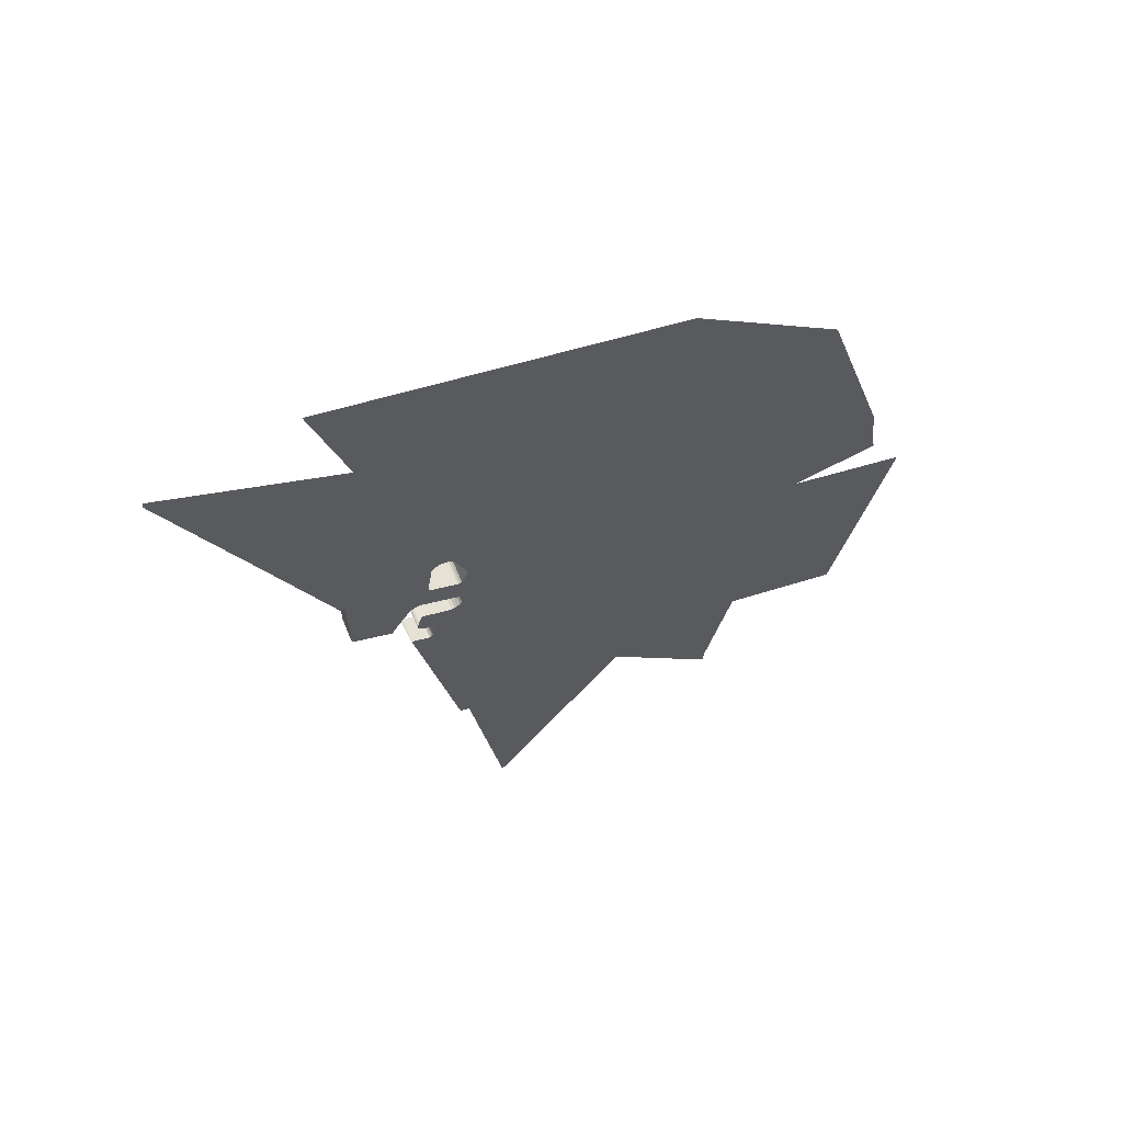
<metadata>
{"format":"obj","ext":"obj","renderer":"f3d","projection":"perspective","resolution":1024,"background":"white","views":[{"elev":66.0,"azim":157.3,"up":"+Y"}]}
</metadata>
<code>
o LM_F_FL6f_Playfield
v -94.06 93.59 1.294e-06
v -93.58 92.95 1.294e-06
v -8.819 219 8.627e-07
v -94.3 94.32 1.294e-06
v -94.06 93.59 1.294e-06
v -9.787 220.3 8.627e-07
v 161 212.7 -0
v 68.92 98.04 4.314e-07
v 132 -0.03788 -0
v -94.41 95.07 1.294e-06
v -94.3 94.32 1.294e-06
v -10.27 221.8 8.627e-07
v -95.99 108.5 1.294e-06
v -94.41 95.07 1.294e-06
v -10.49 223.3 8.627e-07
v -95.88 108.9 1.294e-06
v -95.99 108.5 1.294e-06
v -13.64 250 8.627e-07
v -95.88 108.9 1.294e-06
v -13.43 251 8.627e-07
v -95.88 109.4 1.294e-06
v -95.88 109.7 1.294e-06
v -95.88 109.4 1.294e-06
v -13.43 251 8.627e-07
v -8.819 219 8.627e-07
v -93.58 92.95 1.294e-06
v 5.219 197 8.627e-07
v 161 212.7 -0
v 132 -0.03788 -0
v 162 212.1 -0
v -94.06 93.59 1.294e-06
v -8.819 219 8.627e-07
v -9.787 220.3 8.627e-07
v -94.3 94.32 1.294e-06
v -9.787 220.3 8.627e-07
v -10.27 221.8 8.627e-07
v -94.41 95.07 1.294e-06
v -10.27 221.8 8.627e-07
v -10.49 223.3 8.627e-07
v -13.43 251.5 8.627e-07
v -119.2 224.3 8.627e-07
v -95.88 109.7 1.294e-06
v 68.92 98.04 4.314e-07
v 161 212.7 -0
v 5.864 196.1 8.627e-07
v -13.64 250 8.627e-07
v -95.99 108.5 1.294e-06
v -10.49 223.3 8.627e-07
v -95.88 108.9 1.294e-06
v -13.64 250 8.627e-07
v -13.43 251 8.627e-07
v -95.88 109.7 1.294e-06
v -13.43 251 8.627e-07
v -13.43 251.5 8.627e-07
v -142.6 339 4.314e-07
v -225 197.2 8.627e-07
v 5.219 197 8.627e-07
v 5.864 196.1 8.627e-07
v 97.96 310.8 4.314e-07
v -8.819 219 8.627e-07
v 5.219 197 8.627e-07
v 97 312 4.314e-07
v -142.6 339 4.314e-07
v -119.2 224.3 8.627e-07
v -13.43 251.5 8.627e-07
v 97.96 310.8 4.314e-07
v 5.864 196.1 8.627e-07
v 161 212.7 -0
v -9.787 220.3 8.627e-07
v -8.819 219 8.627e-07
v 75.94 345.1 4.314e-07
v -10.27 221.8 8.627e-07
v -9.787 220.3 8.627e-07
v 74.49 347.1 4.314e-07
v -10.49 223.3 8.627e-07
v -10.27 221.8 8.627e-07
v 73.76 349.2 4.314e-07
v -225 197.2 8.627e-07
v -142.6 339 4.314e-07
v -271.7 426.5 -0
v -13.64 250 8.627e-07
v -10.49 223.3 8.627e-07
v 73.44 351.5 4.314e-07
v 97.64 311.2 4.314e-07
v 5.219 197 8.627e-07
v 97.96 310.8 4.314e-07
v 97 312 4.314e-07
v 5.219 197 8.627e-07
v 97.64 311.2 4.314e-07
v 89.98 323.1 4.314e-07
v -8.819 219 8.627e-07
v 97 312 4.314e-07
v -13.43 251 8.627e-07
v -13.64 250 8.627e-07
v 68.7 391.6 4.314e-07
v 69.03 393 4.314e-07
v 75.94 345.1 4.314e-07
v -8.819 219 8.627e-07
v 89.98 323.1 4.314e-07
v 162.4 212.4 -0
v 192 424.3 -0
v 163.5 212.5 -0
v 75.46 345.8 4.314e-07
v -9.787 220.3 8.627e-07
v 75.94 345.1 4.314e-07
v 170.9 215.2 -0
v 194.2 424.5 -0
v 75.46 345.8 4.314e-07
v 74.49 347.1 4.314e-07
v -9.787 220.3 8.627e-07
v 74.25 347.8 4.314e-07
v -10.27 221.8 8.627e-07
v 74.49 347.1 4.314e-07
v 73.76 349.2 4.314e-07
v -10.27 221.8 8.627e-07
v 74.25 347.8 4.314e-07
v 73.65 350 4.314e-07
v -10.49 223.3 8.627e-07
v 73.76 349.2 4.314e-07
v 73.44 351.5 4.314e-07
v -10.49 223.3 8.627e-07
v 73.65 350 4.314e-07
v 71.86 364.9 4.314e-07
v -13.64 250 8.627e-07
v 73.44 351.5 4.314e-07
v -60.11 480.8 -0
v 190.1 425.4 -0
v 97.96 310.8 4.314e-07
v 68.7 391.6 4.314e-07
v -13.64 250 8.627e-07
v 71.86 364.9 4.314e-07
v 68.81 392.1 4.314e-07
v -13.43 251 8.627e-07
v 68.7 391.6 4.314e-07
v 69.03 393 4.314e-07
v 68.81 392.1 4.314e-07
v 69.03 393 4.314e-07
v 69.03 393.3 4.314e-07
v -13.43 251.5 8.627e-07
v -142.6 339 4.314e-07
v -165.9 453.6 -0
v -271.7 426.5 -0
v 97.96 310.8 4.314e-07
v 190.1 425.4 -0
v 97.64 311.2 4.314e-07
v 97.64 311.2 4.314e-07
v 190.1 425.4 -0
v 97 312 4.314e-07
v -13.43 251.5 8.627e-07
v 69.03 393.3 4.314e-07
v -60.11 480.8 -0
v 89.98 323.1 4.314e-07
v 97 312 4.314e-07
v 188.8 427.1 -0
v 190.1 425.4 -0
v 75.94 345.1 4.314e-07
v 89.98 323.1 4.314e-07
v 188.8 427.1 -0
v 209 429.9 -0
v -60.11 480.8 -0
v 160.7 471.2 -0
v 75.46 345.8 4.314e-07
v 160.7 471.2 -0
v 74.49 347.1 4.314e-07
v 158.8 473.8 -0
v 74.25 347.8 4.314e-07
v 158.8 473.8 -0
v 73.76 349.2 4.314e-07
v 73.76 349.2 4.314e-07
v 157.8 476.7 -0
v 73.65 350 4.314e-07
v 73.65 350 4.314e-07
v 157.8 476.7 -0
v 73.44 351.5 4.314e-07
v 190.1 425.4 -0
v 188.8 427.1 -0
v 97 312 4.314e-07
v 71.86 364.9 4.314e-07
v 73.44 351.5 4.314e-07
v 157.4 479.7 -0
v -165.9 453.6 -0
v -60.11 480.8 -0
v -241.9 473.1 -0
v 68.7 391.6 4.314e-07
v 71.86 364.9 4.314e-07
v 157.4 479.7 -0
v 194.2 424.5 23.53
v 192 424.3 23.53
v 192 424.3 -0
v 192 424.3 23.53
v 190.1 425.4 23.53
v 190.1 425.4 -0
v 190.1 425.4 23.53
v 188.8 427.1 23.53
v 188.8 427.1 -0
v -240.9 475.8 -0
v -45.22 504.1 -0
v 160.7 471.2 -0
v 75.94 345.1 4.314e-07
v 188.8 427.1 -0
v 209 429.9 23.53
v 194.2 424.5 23.53
v 194.2 424.5 -0
v -240.5 479.1 -0
v -240.9 475.8 -0
v -44.73 505.4 -0
v 211 432.1 23.53
v 209 429.9 23.53
v 209 429.9 -0
v 192 424.3 -0
v 194.2 424.5 -0
v 188.8 427.1 23.53
v 184.3 439.6 23.53
v 184.3 439.6 -0
v 190.1 425.4 -0
v 209 429.9 -0
v 184.3 439.6 23.53
v 184.3 441.7 23.53
v 184.3 441.7 -0
v 188.8 427.1 -0
v 188.8 427.1 23.53
v 184.3 439.6 -0
v 160.7 471.2 -0
v 158.8 473.8 -0
v 74.49 347.1 4.314e-07
v 184.3 441.7 23.53
v 185.2 443.9 23.53
v 185.2 443.9 -0
v 158.8 473.8 -0
v 157.8 476.7 -0
v 73.76 349.2 4.314e-07
v 185.2 443.9 23.53
v 187.4 445.3 23.53
v 187.4 445.3 -0
v 68.7 391.6 4.314e-07
v 151.1 533.2 -0
v 68.81 392.1 4.314e-07
v 68.81 392.1 4.314e-07
v 151.1 533.2 -0
v 69.03 393 4.314e-07
v 69.03 393 4.314e-07
v 151.5 535.1 -0
v 69.03 393.3 4.314e-07
v 157.8 476.7 -0
v 157.4 479.7 -0
v 73.44 351.5 4.314e-07
v -240.5 479.1 -0
v -44.52 507.1 -0
v -233.8 532.7 -0
v 187.4 445.3 23.53
v 198.2 450.1 23.53
v 198.2 450.1 -0
v 184.3 439.6 -0
v 184.3 439.6 23.53
v 184.3 441.7 -0
v 69.03 393.3 4.314e-07
v 45.68 507.9 -0
v -60.11 480.8 -0
v 184.3 441.7 -0
v 198.2 450.1 23.53
v 200.2 452 23.53
v 200.2 452 -0
v 185.2 443.9 -0
v 185.2 443.9 23.53
v 187.4 445.3 -0
v 200.2 452 23.53
v 201.5 454.1 23.53
v 201.5 454.1 -0
v -44.73 505.4 -0
v 187.4 445.3 -0
v 198.2 450.1 -0
v 198.2 450.1 23.53
v 200.2 452 -0
v 200.2 452 -0
v 188.8 427.1 -0
v 184.3 439.6 -0
v 160.7 471.2 -0
v 169.1 467.6 23.53
v 166 468.1 23.53
v 166 468.1 -0
v 172.2 468 23.53
v 169.1 467.6 23.53
v 169.1 467.6 -0
v 166 468.1 23.53
v 163.6 469.3 23.53
v 163.6 469.3 -0
v 163.6 469.3 23.53
v 160.7 471.2 23.53
v 160.7 471.2 -0
v 184.3 441.7 -0
v 166 468.1 -0
v 160.7 471.2 23.53
v 158.8 473.8 23.53
v 158.8 473.8 -0
v 193.7 475.2 23.53
v 172.2 468 23.53
v 172.2 468 -0
v 184.3 441.7 -0
v 185.2 443.9 -0
v 169.1 467.6 -0
v 223.5 467.9 23.53
v 224.6 464.1 23.53
v 224.6 464.1 -0
v 187.4 445.3 -0
v 172.2 468 -0
v 201.8 456.9 -0
v 198.2 450.1 -0
v 158.8 473.8 23.53
v 157.8 476.7 23.53
v 157.8 476.7 -0
v 200.2 452 -0
v 157.8 476.7 23.53
v 157.4 479.7 23.53
v 157.4 479.7 -0
v 169.1 467.6 -0
v 166 468.1 -0
v 166 468.1 23.53
v 163.6 469.3 -0
v 172.2 468 -0
v 201.5 454.1 -0
v 195.6 475.4 23.53
v 193.7 475.2 23.53
v 193.7 475.2 -0
v 163.6 469.3 -0
v 163.6 469.3 23.53
v 160.7 471.2 -0
v 184.3 439.6 -0
v 166 468.1 -0
v 163.6 469.3 -0
v 169.1 467.6 -0
v -41.23 534.8 -0
v -233.9 534.5 -0
v -233.8 532.7 -0
v 160.7 471.2 -0
v 157.4 479.7 23.53
v 157.7 482.5 23.53
v 157.7 482.5 -0
v 160.7 471.2 -0
v 151.1 533.2 -0
v 68.7 391.6 4.314e-07
v 157.4 479.7 -0
v 193.7 475.2 -0
v 45.68 507.9 -0
v 157.7 482.5 23.53
v 158.9 485.4 23.53
v 158.9 485.4 -0
v 158.8 473.8 -0
v 158.8 473.8 23.53
v 157.8 476.7 -0
v 223.5 467.9 -0
v 223.5 467.9 23.53
v 224.6 464.1 -0
v 207 496.4 23.53
v 223.5 467.9 23.53
v 223.5 467.9 -0
v 193.7 475.2 -0
v 193.7 475.2 23.53
v 172.2 468 -0
v 158.9 485.4 23.53
v 160.9 487.8 23.53
v 160.9 487.8 -0
v 151.5 535.1 -0
v 45.68 507.9 -0
v 157.8 476.7 -0
v 157.8 476.7 23.53
v 157.4 479.7 -0
v 160.9 487.8 23.53
v 163.2 489.4 23.53
v 163.2 489.4 -0
v -41.17 533.9 -0
v 195.6 475.4 -0
v 157.4 479.7 -0
v 261.6 478.7 23.53
v 261.4 479.9 23.53
v 261.4 479.9 -3.451e-06
v 193.7 475.2 -0
v 201.8 456.9 -0
v 197.8 472.6 -0
v 157.7 482.5 -0
v 157.7 482.5 23.53
v 158.9 485.4 -0
v 158.9 485.4 -0
v 160.9 487.8 -0
v 160.9 487.8 23.53
v 163.2 489.4 -0
v -41.23 534.8 -0
v 197.8 472.6 -0
v 197.1 474.4 -0
v 195.6 475.4 -0
v 261.6 478.7 -3.451e-06
v 223.5 467.9 -0
v 224.6 464.1 -0
v 163.2 489.4 23.53
v 192.4 500.3 23.53
v 192.4 500.3 -0
v 261.6 478.7 -3.451e-06
v 261.6 478.7 23.53
v 261.4 479.9 -3.451e-06
v 151.1 533.2 -0
v 151.5 535.1 -0
v 69.03 393 4.314e-07
v 205.2 498.2 23.53
v 207 496.4 23.53
v 207 496.4 -0
v 207 496.4 -0
v -233.9 534.5 -0
v -36.22 548.9 -0
v 202.1 500 23.53
v 205.2 498.2 23.53
v 205.2 498.2 -0
v 163.2 489.4 -0
v 192.4 500.3 23.53
v 195.7 501.1 23.53
v 195.7 501.1 -0
v 198.7 501.1 23.53
v 202.1 500 23.53
v 202.1 500 -0
v 195.7 501.1 23.53
v 198.7 501.1 23.53
v 198.7 501.1 -0
v 261.6 478.7 -3.451e-06
v 261.4 479.9 -3.451e-06
v 223.5 467.9 -0
v 151.5 535.1 -0
v 261.4 479.9 -3.451e-06
v 207 496.4 -0
v 223.5 467.9 -0
v 205.2 498.2 -0
v 205.2 498.2 23.53
v 207 496.4 -0
v 157.7 482.5 -0
v 158.9 485.4 -0
v 157.2 517.9 -0
v 192.4 500.3 -0
v 192.4 500.3 23.53
v 195.7 501.1 -0
v 202.1 500 -0
v 195.7 501.1 -0
v 198.7 501.1 -0
v 161.8 516.2 23.53
v 160.5 516.3 23.53
v 160.5 516.3 -0
v 160.5 516.3 23.53
v 158.8 516.9 23.53
v 158.8 516.9 -0
v 158.9 485.4 -0
v 160.9 487.8 -0
v 157.2 517.9 -0
v 157.4 479.7 -0
v 157.7 482.5 -0
v 151.6 531.1 -0
v 158.8 516.9 23.53
v 157.2 517.9 23.53
v 157.2 517.9 -0
v 160.9 487.8 -0
v 163.2 489.4 -0
v 158.8 516.9 -0
v 185.7 524.8 23.53
v 161.8 516.2 23.53
v 161.8 516.2 -0
v 192.4 500.3 -0
v 161.8 516.2 -0
v 261.4 479.9 -3.451e-06
v 261.4 479.9 23.53
v 261.4 548.7 -3.451e-06
v 157.2 517.9 23.53
v 151.6 531.1 23.53
v 151.6 531.1 -0
v 161.8 516.2 -0
v 161.8 516.2 23.53
v 160.5 516.3 -0
v 160.5 516.3 -0
v 158.8 516.9 -0
v 158.8 516.9 -0
v 163.2 489.4 -0
v 161.8 516.2 -0
v 160.5 516.3 -0
v 187.1 526.3 23.53
v 185.7 524.8 23.53
v 185.7 524.8 -0
v 187.6 528.6 23.53
v 187.1 526.3 23.53
v 187.1 526.3 -0
v 151.6 531.1 23.53
v 151.1 533.2 23.53
v 151.1 533.2 -0
v 157.2 517.9 -0
v 157.2 517.9 23.53
v 151.6 531.1 -0
v -106.2 639.1 -0
v 151.1 533.2 23.53
v 151.5 535.1 23.53
v 151.5 535.1 -0
v 185.7 524.8 -0
v 195.7 501.1 -0
v 151.1 533.2 -0
v 187.1 526.3 -0
v 198.7 501.1 -0
v 202.1 500 -0
v 195.7 501.1 -0
v 187.6 528.6 -0
v 205.2 498.2 -0
v 185.7 524.8 -0
v 185.7 524.8 23.53
v 161.8 516.2 -0
v 185.7 524.8 -0
v 192.4 500.3 -0
v 261.4 479.9 23.53
v 261.4 548.7 23.53
v 261.4 548.7 -3.451e-06
v 261.4 479.9 -3.451e-06
v 261.4 548.7 -3.451e-06
v 207 496.4 -0
v 187.1 526.3 -0
v 151.6 531.1 -0
v 187.6 528.6 -0
v 151.1 533.2 -0
v 151.1 533.2 23.53
v 151.5 535.1 -0
v 261.4 548.7 -3.451e-06
v 205.2 498.2 -0
v 207 496.4 -0
v 183 561.6 23.53
v 187.6 528.6 23.53
v 187.6 528.6 -0
v 261.4 548.7 -3.451e-06
v 187.6 528.6 -0
v 205.2 498.2 -0
v 151.5 535.1 23.53
v 161.5 563.2 23.53
v 161.5 563.2 -0
v 151.5 535.1 -0
v 151.5 535.1 23.53
v 161.5 563.2 -0
v 161.5 563.2 -0
v 261.4 548.7 23.53
v 261.6 549.9 23.53
v 261.6 549.9 -3.451e-06
v 261.6 549.9 23.53
v 262.1 551 23.53
v 262.1 551 -3.451e-06
v 262.1 551 23.53
v 263 551.9 23.53
v 263 551.9 -3.451e-06
v 183 561.6 -0
v 263 551.9 23.53
v 264.1 552.4 23.53
v 264.1 552.4 -3.451e-06
v 264.1 552.4 23.53
v 265.3 552.6 23.53
v 265.3 552.6 -3.451e-06
v 161.5 563.2 23.53
v 163.4 566.1 23.53
v 163.4 566.1 -0
v 181.5 564.6 23.53
v 183 561.6 23.53
v 183 561.6 -0
v 163.4 566.1 23.53
v 165.7 568 23.53
v 165.7 568 -0
v 179.2 567.1 23.53
v 181.5 564.6 23.53
v 181.5 564.6 -0
v 165.7 568 23.53
v 168.7 569.1 23.53
v 168.7 569.1 -0
v 176.2 568.8 23.53
v 179.2 567.1 23.53
v 179.2 567.1 -0
v 168.7 569.1 23.53
v 172.6 569.6 23.53
v 172.6 569.6 -0
v 172.6 569.6 23.53
v 176.2 568.8 23.53
v 176.2 568.8 -0
v 261.4 548.7 -3.451e-06
v 261.4 548.7 23.53
v 261.6 549.9 -3.451e-06
v 261.6 549.9 -3.451e-06
v 261.6 549.9 23.53
v 262.1 551 -3.451e-06
v 261.4 548.7 -3.451e-06
v 183 561.6 -0
v 187.6 528.6 -0
v 262.1 551 -3.451e-06
v 161.5 563.2 -0
v 263 551.9 -3.451e-06
v 263 551.9 23.53
v 264.1 552.4 -3.451e-06
v 264.1 552.4 -3.451e-06
v 264.1 552.4 23.53
v 265.3 552.6 -3.451e-06
v 265.3 552.6 -3.451e-06
v 265.3 552.6 23.53
v 265.8 552.6 -3.451e-06
v 181.5 564.6 -0
v 163.4 566.1 -0
v 163.4 566.1 23.53
v 165.7 568 -0
v -176.3 729.4 -0
v 179.2 567.1 -0
v 165.7 568 -0
v 165.7 568 23.53
v 168.7 569.1 -0
v 176.2 568.8 -0
v 176.2 568.8 23.53
v 179.2 567.1 -0
v 168.7 569.1 -0
v 168.7 569.1 23.53
v 172.6 569.6 -0
v 172.6 569.6 -0
v 172.6 569.6 23.53
v 176.2 568.8 -0
v 261.4 548.7 -3.451e-06
v 261.6 549.9 -3.451e-06
v 183 561.6 -0
v 261.6 549.9 -3.451e-06
v 262.1 551 -3.451e-06
v 183 561.6 -0
v 262.1 551 -3.451e-06
v 263 551.9 -3.451e-06
v 181.5 564.6 -0
v 262.1 551 -3.451e-06
v 181.5 564.6 -0
v 183 561.6 -0
v 263 551.9 -3.451e-06
v 264.1 552.4 -3.451e-06
v 179.2 567.1 -0
v 263 551.9 -3.451e-06
v 179.2 567.1 -0
v 181.5 564.6 -0
v 264.1 552.4 -3.451e-06
v 265.3 552.6 -3.451e-06
v 176.2 568.8 -0
v 264.1 552.4 -3.451e-06
v 176.2 568.8 -0
v 179.2 567.1 -0
v 91.47 653.5 -0
v 163.4 566.1 -0
v 92.92 655.6 -0
v 165.7 568 -0
v 168.7 569.1 -0
v 96.88 657.9 -0
v 21.46 743.7 -0
v 200.4 680.4 -0
v 172.6 569.6 -0
v 92.44 654.9 -0
v 91.47 653.5 -0
v 163.4 566.1 -0
v 92.44 654.9 -0
v 327.8 705.5 -1.725e-06
v 265.3 552.6 -3.451e-06
v 265.8 552.6 -3.451e-06
v 94.05 656.6 -0
v 94.62 657 -0
v 95.37 657.3 -0
v 283.3 713.6 -0
v 176.2 568.8 -0
v 265.3 552.6 -3.451e-06
v 281.4 714 -0
v 176.2 568.8 -0
v 96.88 657.9 -0
v 168.7 569.1 -0
v 200.4 680.4 -0
v 202.3 680.6 -0
v 203.3 680.7 -0
v 280.9 716.6 -0
v 21.46 743.7 -0
v 22.42 745.2 -0
v 94.62 657 -0
v 95.37 657.3 -0
v 25.06 746.7 -0
v 25.06 746.7 -0
v 327.8 705.5 -1.725e-06
v 283.3 713.6 -0
v 265.3 552.6 -3.451e-06
v 283.3 713.6 -0
v 23.55 746.1 -0
v 128.5 769.2 -0
v 128.5 769.2 -0
v -48.56 833.9 -0
v 232 791.7 -0
v 232 791.7 -0
v 202.3 680.6 -0
v 203.3 680.7 -0
v 234 791.9 -0
v -48.07 834.7 -0
v -46.76 835.4 -0
v 234 791.9 -0
v -47.51 835.1 -0
v -46.76 835.4 -0
v -47.51 835.1 -0
v 23.55 746.1 -0
v 56.72 857.9 -0
v 390.3 858.4 -0
v 327.8 705.5 -1.725e-06
v 390.3 858.4 -0
v 389.2 863.6 -0
v 160.2 880.4 -0
v 263.7 902.9 -0
v 263.7 902.9 -0
f 3 2 1
f 6 5 4
f 9 8 7
f 12 11 10
f 15 14 13
f 18 17 16
f 21 20 19
f 24 23 22
f 27 26 25
f 30 29 28
f 33 32 31
f 36 35 34
f 39 38 37
f 42 41 40
f 45 44 43
f 48 47 46
f 51 50 49
f 54 53 52
f 41 56 55
f 59 58 57
f 62 61 60
f 65 64 63
f 68 67 66
f 71 70 69
f 74 73 72
f 77 76 75
f 80 79 78
f 83 82 81
f 86 85 84
f 89 88 87
f 92 91 90
f 95 94 93
f 53 54 96
f 99 98 97
f 30 101 100
f 101 30 28
f 102 100 101
f 105 104 103
f 107 106 102
f 110 109 108
f 113 112 111
f 116 115 114
f 119 118 117
f 122 121 120
f 125 124 123
f 40 55 126
f 7 128 127
f 131 130 129
f 134 133 132
f 136 51 135
f 139 138 137
f 142 141 140
f 145 144 143
f 148 147 146
f 151 150 149
f 154 153 152
f 101 107 102
f 155 101 28
f 158 157 156
f 107 159 106
f 140 141 160
f 103 161 105
f 164 163 162
f 111 165 113
f 168 167 166
f 171 170 169
f 174 173 172
f 177 176 175
f 180 179 178
f 183 182 181
f 186 185 184
f 189 188 187
f 192 191 190
f 195 194 193
f 197 183 196
f 200 199 198
f 203 202 201
f 206 205 204
f 209 208 207
f 192 190 210
f 189 187 211
f 214 213 212
f 195 193 215
f 203 201 216
f 219 218 217
f 222 221 220
f 225 224 223
f 228 227 226
f 231 230 229
f 234 233 232
f 237 236 235
f 240 239 238
f 183 197 182
f 243 242 241
f 246 245 244
f 249 248 247
f 252 251 250
f 255 254 253
f 258 257 256
f 228 226 259
f 262 261 260
f 265 264 263
f 268 267 266
f 196 269 197
f 252 250 270
f 247 248 269
f 273 272 271
f 268 266 274
f 277 276 275
f 280 279 278
f 283 282 281
f 286 285 284
f 289 288 287
f 291 290 276
f 294 293 292
f 297 296 295
f 300 299 298
f 303 302 301
f 305 304 299
f 307 304 306
f 310 309 308
f 307 306 311
f 314 313 312
f 280 278 315
f 318 317 316
f 283 281 319
f 306 320 311
f 323 322 321
f 326 325 324
f 329 328 327
f 291 330 290
f 333 332 331
f 334 329 327
f 337 336 335
f 300 305 299
f 294 292 338
f 341 340 339
f 342 306 304
f 197 343 182
f 346 345 344
f 349 348 347
f 352 351 350
f 355 354 353
f 305 342 304
f 358 357 356
f 361 360 359
f 150 363 362
f 366 365 364
f 369 368 367
f 249 370 248
f 323 321 371
f 337 335 372
f 375 374 373
f 378 377 376
f 381 380 379
f 361 359 382
f 385 384 383
f 370 249 386
f 388 387 342
f 342 389 388
f 392 391 390
f 395 394 393
f 398 397 396
f 401 400 399
f 404 403 402
f 355 353 405
f 407 386 406
f 410 409 408
f 395 393 411
f 414 413 412
f 417 416 415
f 420 419 418
f 423 422 421
f 269 424 197
f 427 426 425
f 248 424 269
f 430 429 428
f 433 432 431
f 436 435 434
f 410 408 437
f 420 418 438
f 417 415 439
f 442 441 440
f 445 444 443
f 448 447 446
f 197 424 343
f 451 450 449
f 454 453 452
f 457 456 455
f 460 459 458
f 248 370 424
f 462 461 456
f 465 464 463
f 468 467 466
f 471 470 469
f 445 443 472
f 454 452 473
f 448 474 447
f 477 476 475
f 474 477 475
f 480 479 478
f 451 448 450
f 386 424 370
f 483 482 481
f 486 485 484
f 489 488 487
f 406 490 407
f 493 492 491
f 495 461 494
f 496 451 449
f 499 498 497
f 498 500 497
f 502 499 501
f 505 504 503
f 424 386 407
f 507 476 506
f 510 509 508
f 513 512 511
f 480 478 514
f 486 484 515
f 500 506 497
f 483 481 516
f 519 518 517
f 499 497 501
f 522 521 520
f 525 524 523
f 528 527 526
f 531 530 529
f 534 533 532
f 424 407 535
f 538 537 536
f 541 540 539
f 544 543 542
f 525 523 545
f 548 547 546
f 551 550 549
f 554 553 552
f 557 556 555
f 560 559 558
f 563 562 561
f 566 565 564
f 569 568 567
f 572 571 570
f 575 574 573
f 578 577 576
f 581 580 579
f 584 583 582
f 544 542 585
f 554 552 586
f 589 588 587
f 592 591 590
f 595 594 593
f 557 555 596
f 599 598 597
f 406 600 490
f 563 561 601
f 604 603 602
f 607 606 605
f 610 609 608
f 613 612 611
f 616 615 614
f 619 618 617
f 622 621 620
f 625 624 623
f 628 627 626
f 631 630 629
f 634 633 632
f 637 636 635
f 407 638 535
f 639 535 638
f 641 639 640
f 643 642 641
f 490 644 407
f 646 642 645
f 649 648 647
f 640 639 650
f 653 652 651
f 641 640 654
f 655 641 654
f 656 641 655
f 643 641 656
f 659 658 657
f 407 644 638
f 661 646 660
f 664 663 662
f 646 645 665
f 666 646 665
f 490 600 644
f 667 646 666
f 647 648 668
f 650 644 640
f 654 640 669
f 655 654 669
f 672 671 670
f 673 643 656
f 676 675 674
f 677 661 660
f 660 646 667
f 644 669 640
f 669 678 655
f 678 673 655
f 679 645 643
f 680 662 672
f 600 681 644
f 665 645 682
f 685 684 683
f 669 644 681
f 667 666 686
f 678 669 687
f 673 678 688
f 682 645 679
f 683 689 685
f 681 687 669
f 687 690 678
f 693 692 691
f 694 679 673
f 696 657 695
f 660 697 677
f 694 673 688
f 697 660 667
f 698 667 686
f 699 682 679
f 694 699 679
f 697 667 698
f 689 683 700
f 701 682 699

</code>
